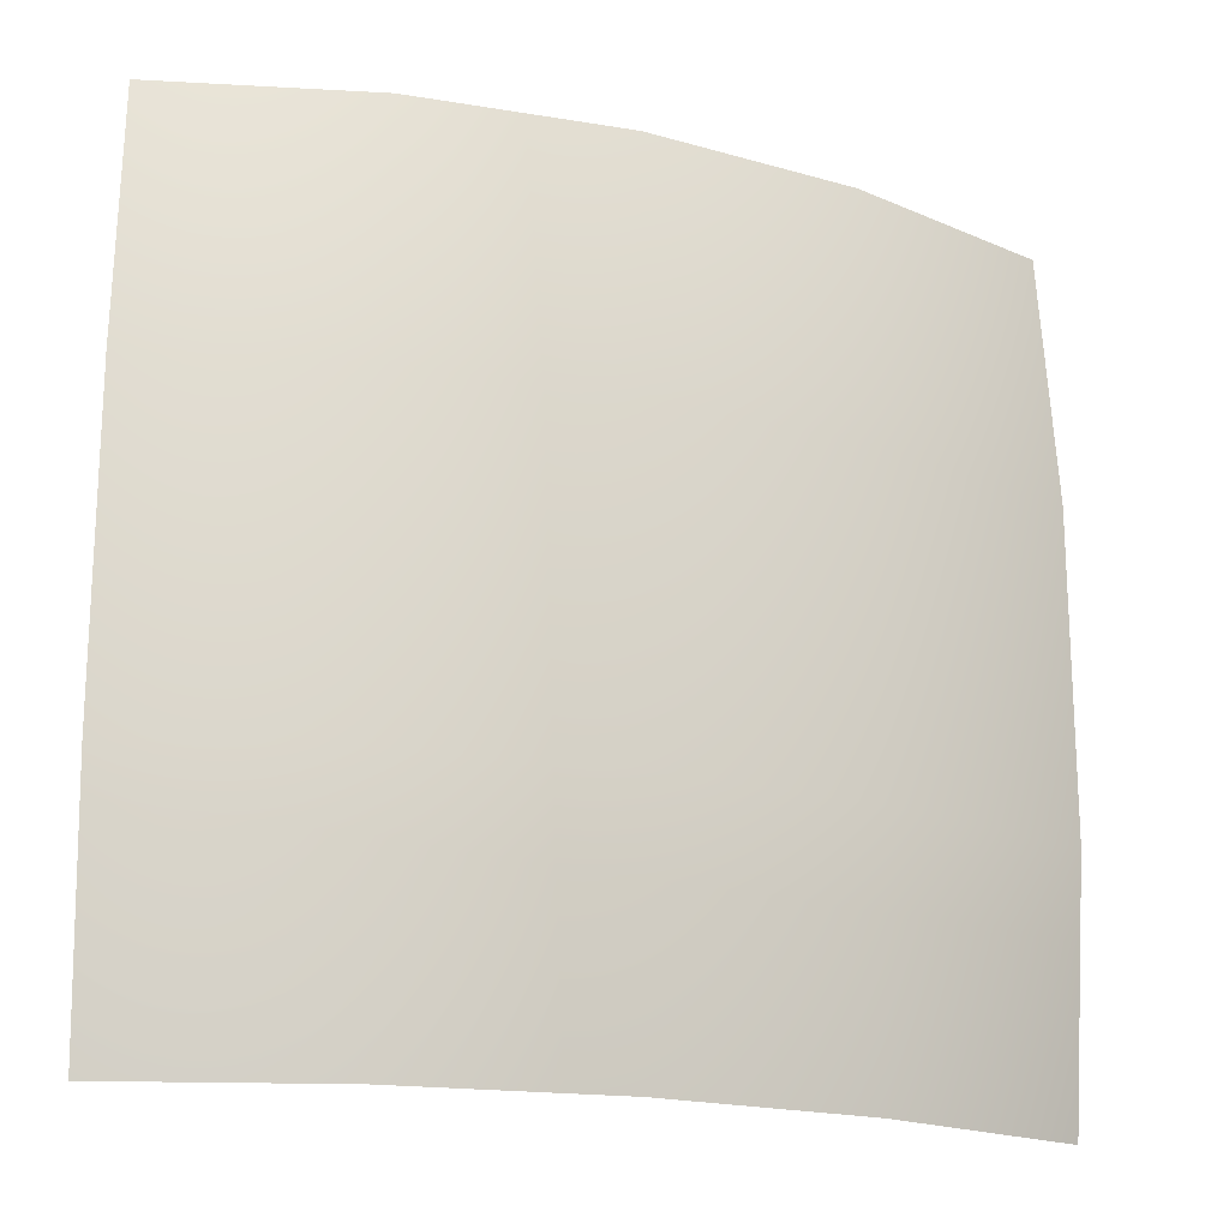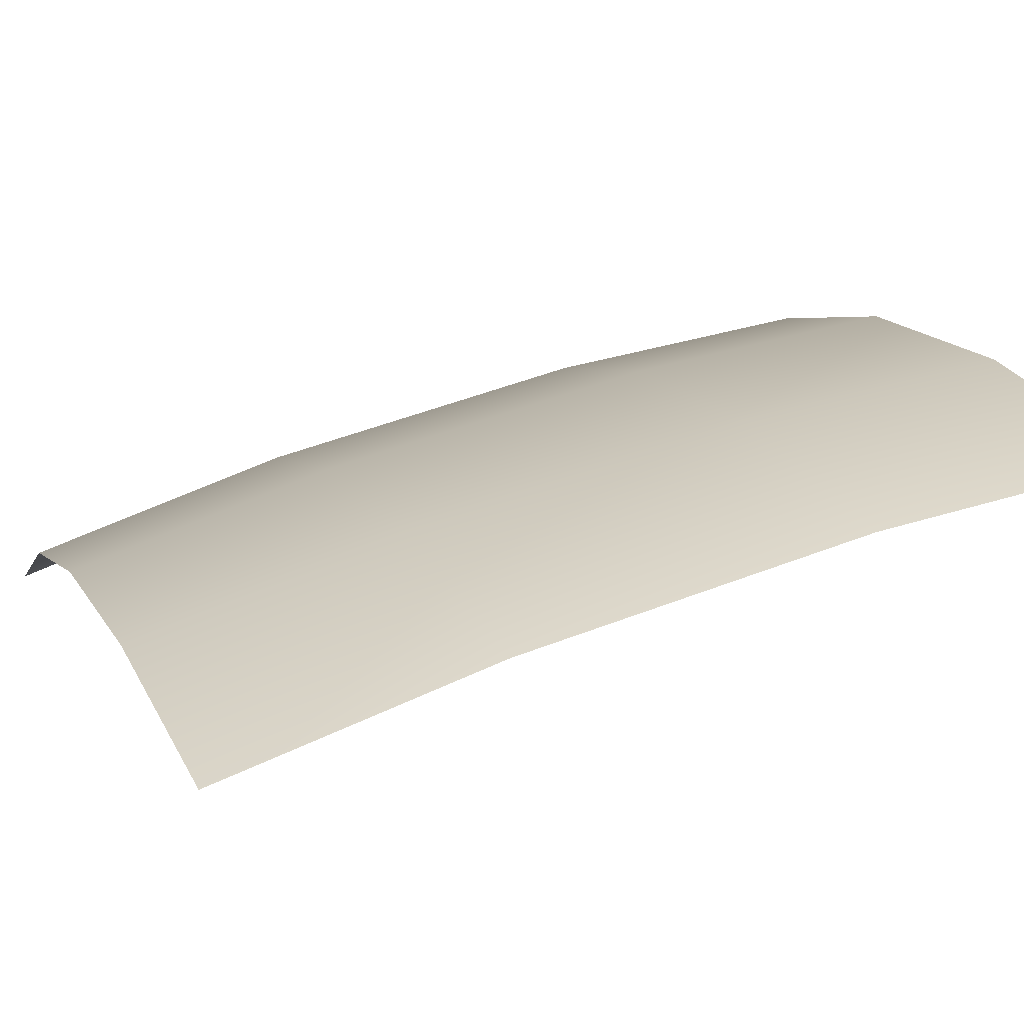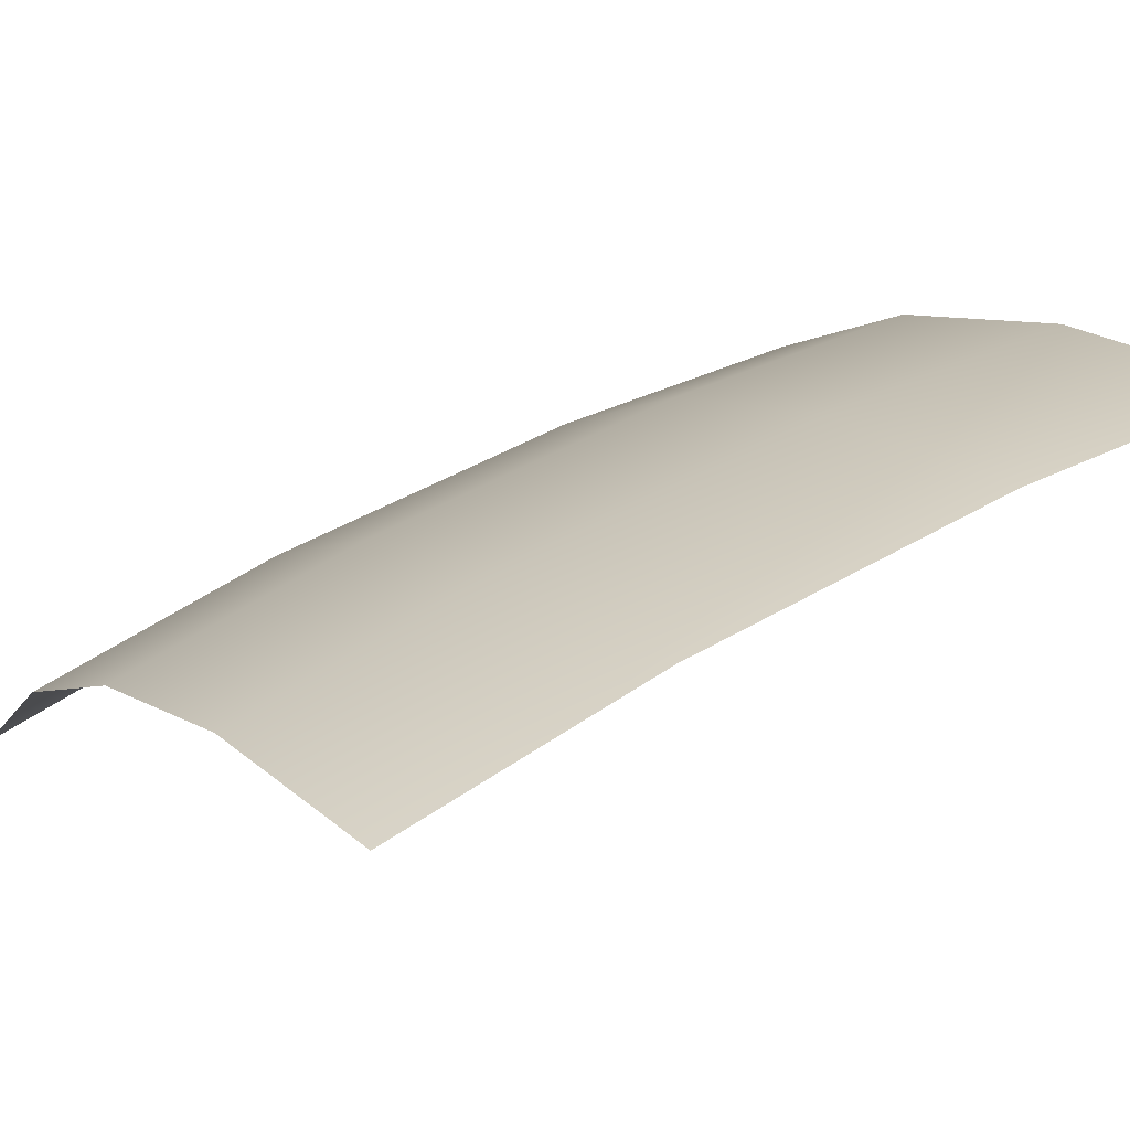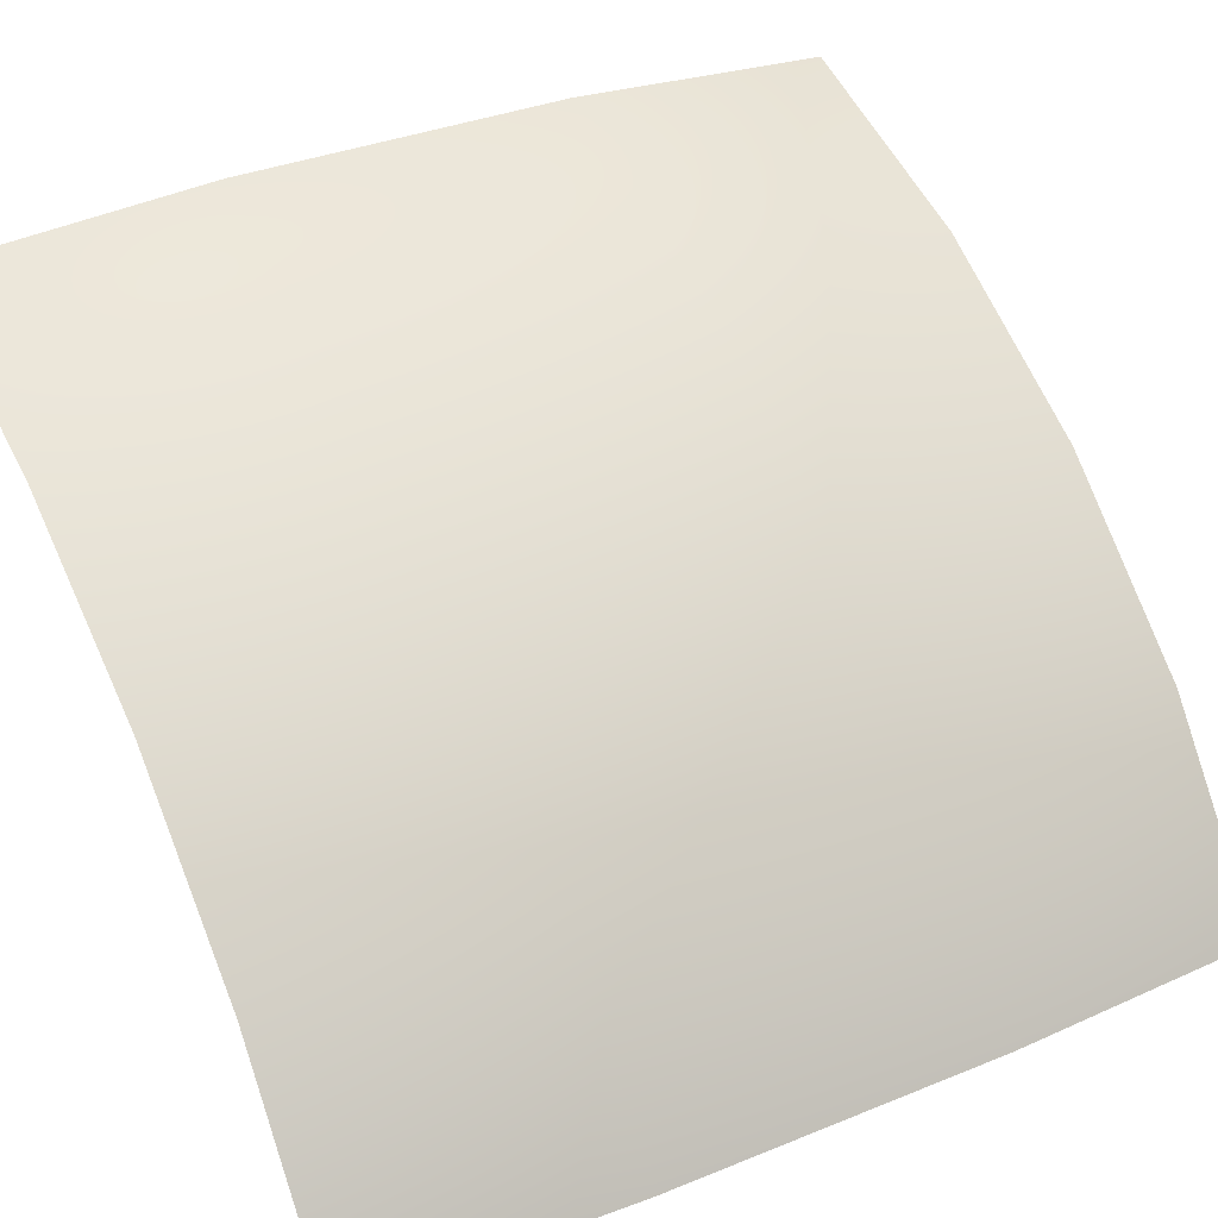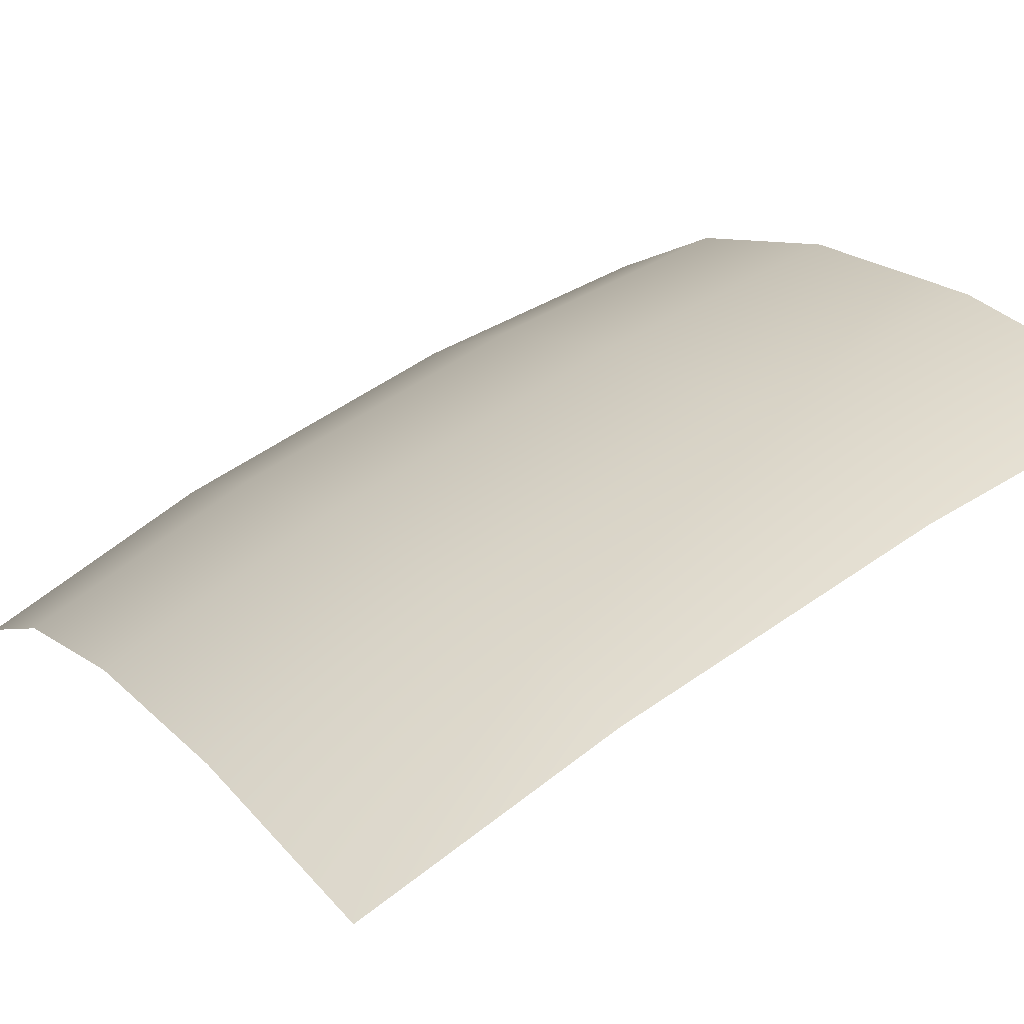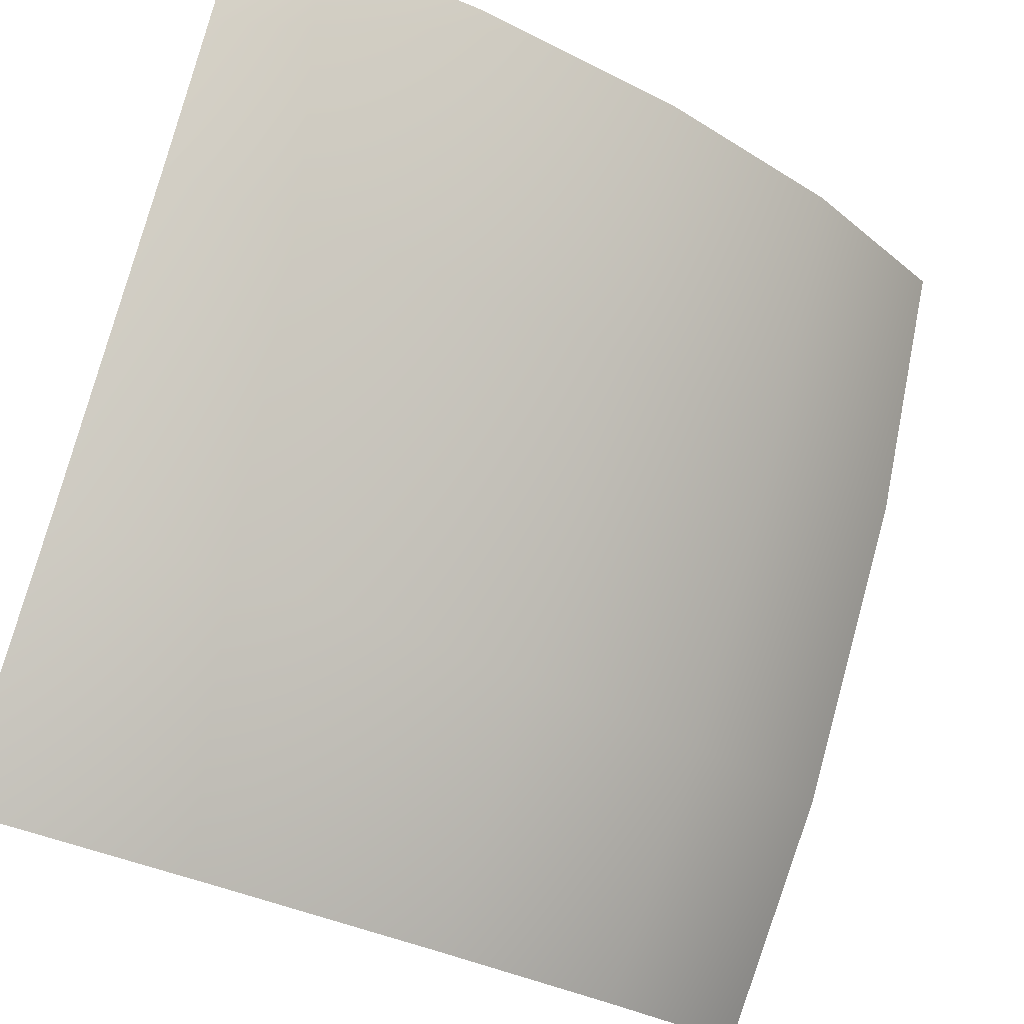
<metadata>
{"format":"obj","ext":"obj","renderer":"f3d","projection":"perspective","resolution":1024,"background":"white","views":[{"elev":-18.4,"azim":-58.8,"up":"+Y"},{"elev":47.5,"azim":66.1,"up":"+Z"},{"elev":42.8,"azim":54.6,"up":"+Z"},{"elev":34.7,"azim":-118.7,"up":"+Z"},{"elev":55.5,"azim":53.6,"up":"+Z"},{"elev":78.1,"azim":-164.6,"up":"+Z"}]}
</metadata>
<code>
g EyeRight
v -0.2194 1.572 0.1055
v -0.1791 1.505 0.1487
v -0.2142 1.504 0.1027
v -0.1832 1.572 0.152
v -0.2194 1.656 0.1055
v -0.1358 1.505 0.1865
v -0.1832 1.656 0.152
v -0.2142 1.723 0.1027
v -0.1791 1.723 0.1487
v -0.1391 1.572 0.1902
v -0.08506 1.505 0.2156
v -0.1391 1.656 0.1902
v -0.1358 1.723 0.1865
v -0.08762 1.572 0.22
v -0.02745 1.504 0.2355
v -0.02921 1.572 0.2407
v -0.08762 1.656 0.22
v -0.08506 1.723 0.2156
v -0.02921 1.656 0.2407
v -0.02745 1.723 0.2355
g EyeRight_0
f 3 2 1
f 2 4 1
f 1 4 5
f 2 6 4
f 4 7 5
f 8 5 7
f 9 8 7
f 6 10 4
f 7 4 10
f 6 11 10
f 7 12 9
f 12 7 10
f 12 13 9
f 11 14 10
f 12 10 14
f 14 11 15
f 16 14 15
f 13 12 17
f 17 12 14
f 17 14 16
f 18 13 17
f 19 17 16
f 18 17 19
f 20 18 19

</code>
